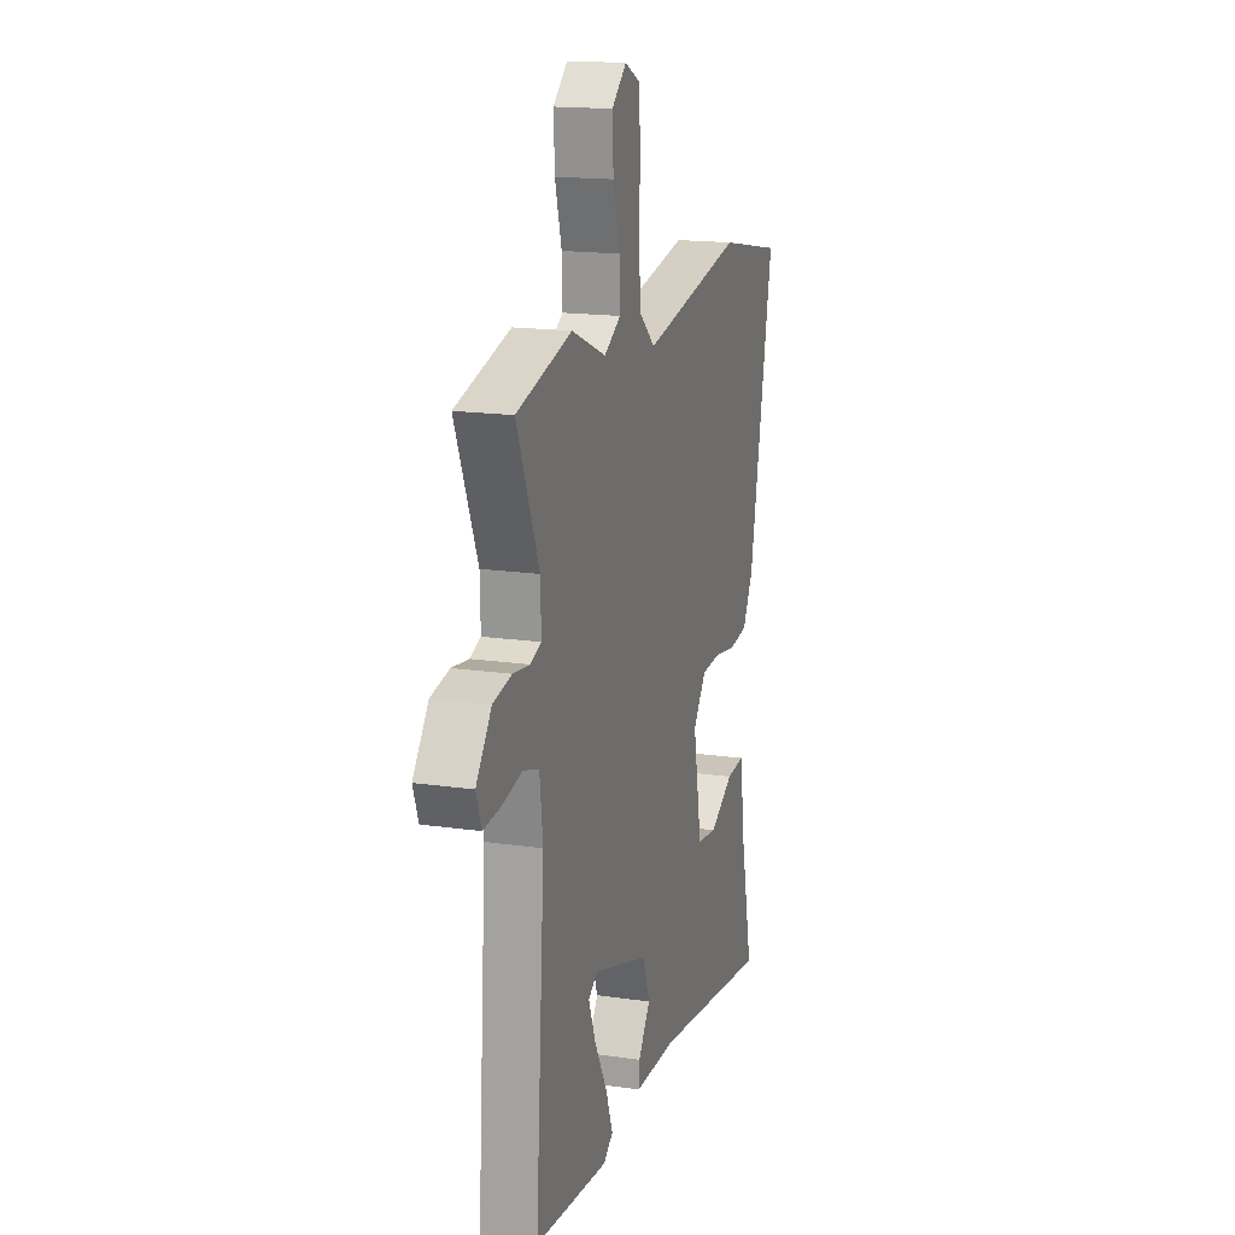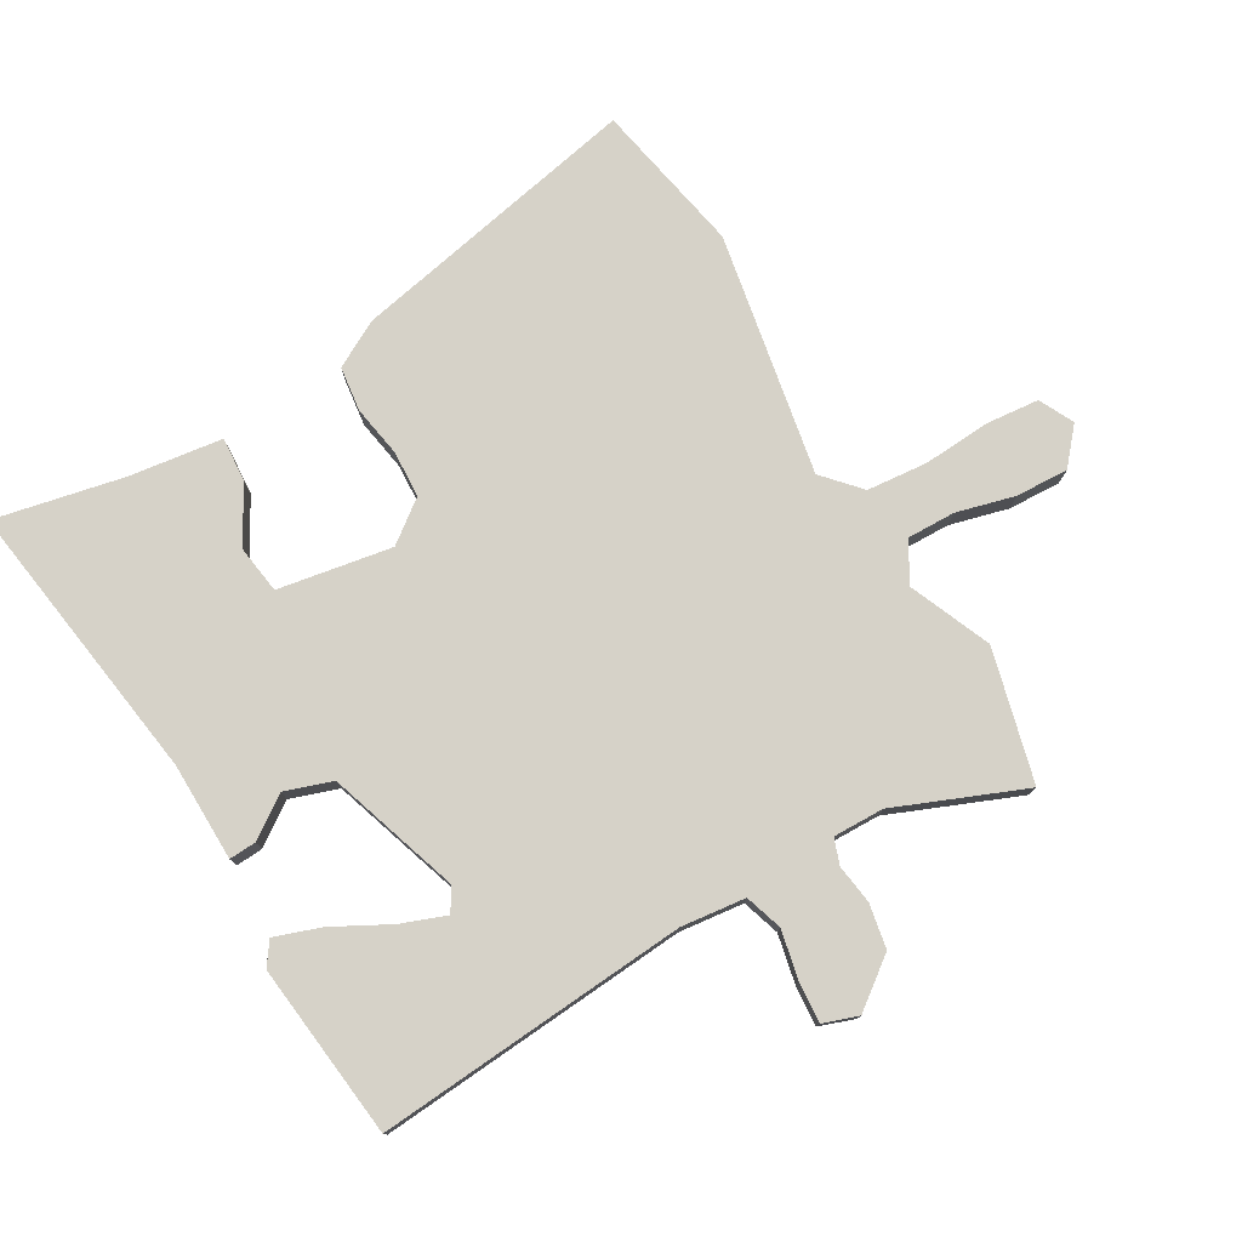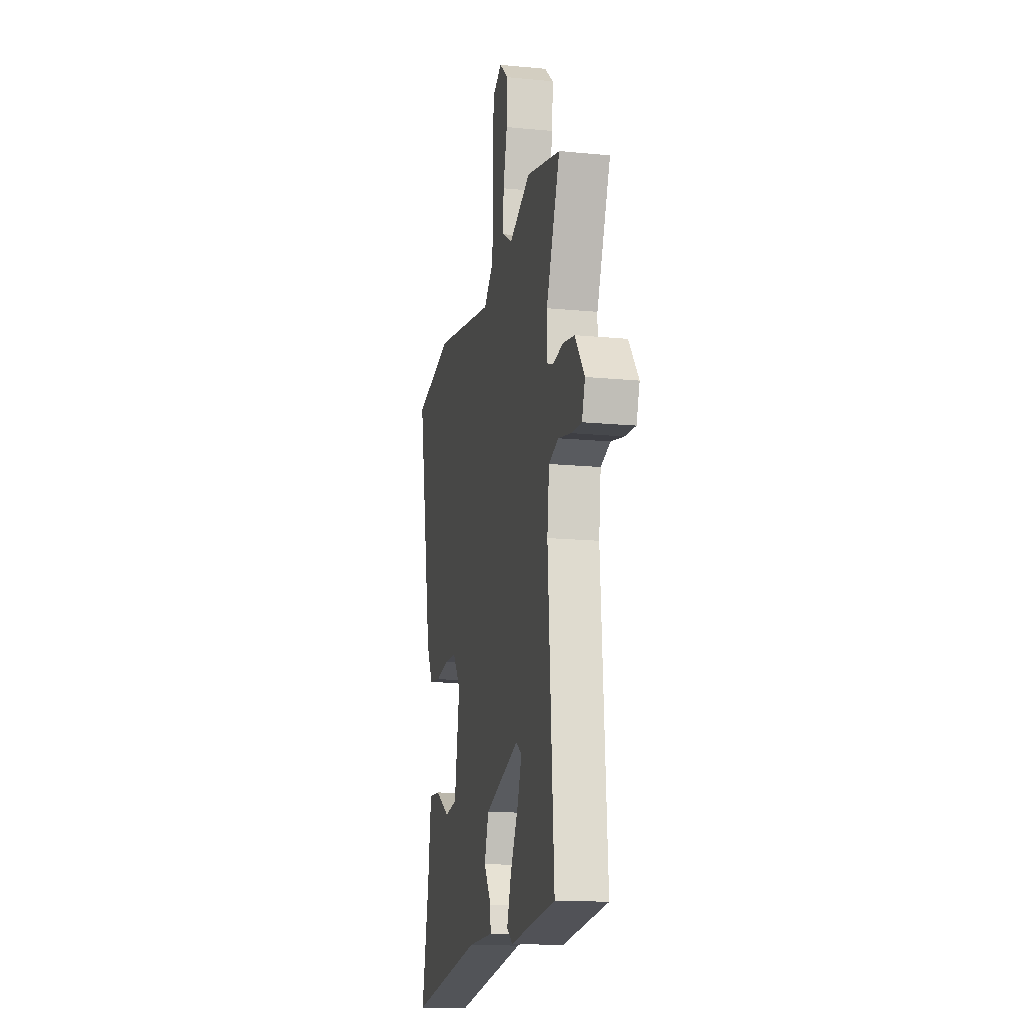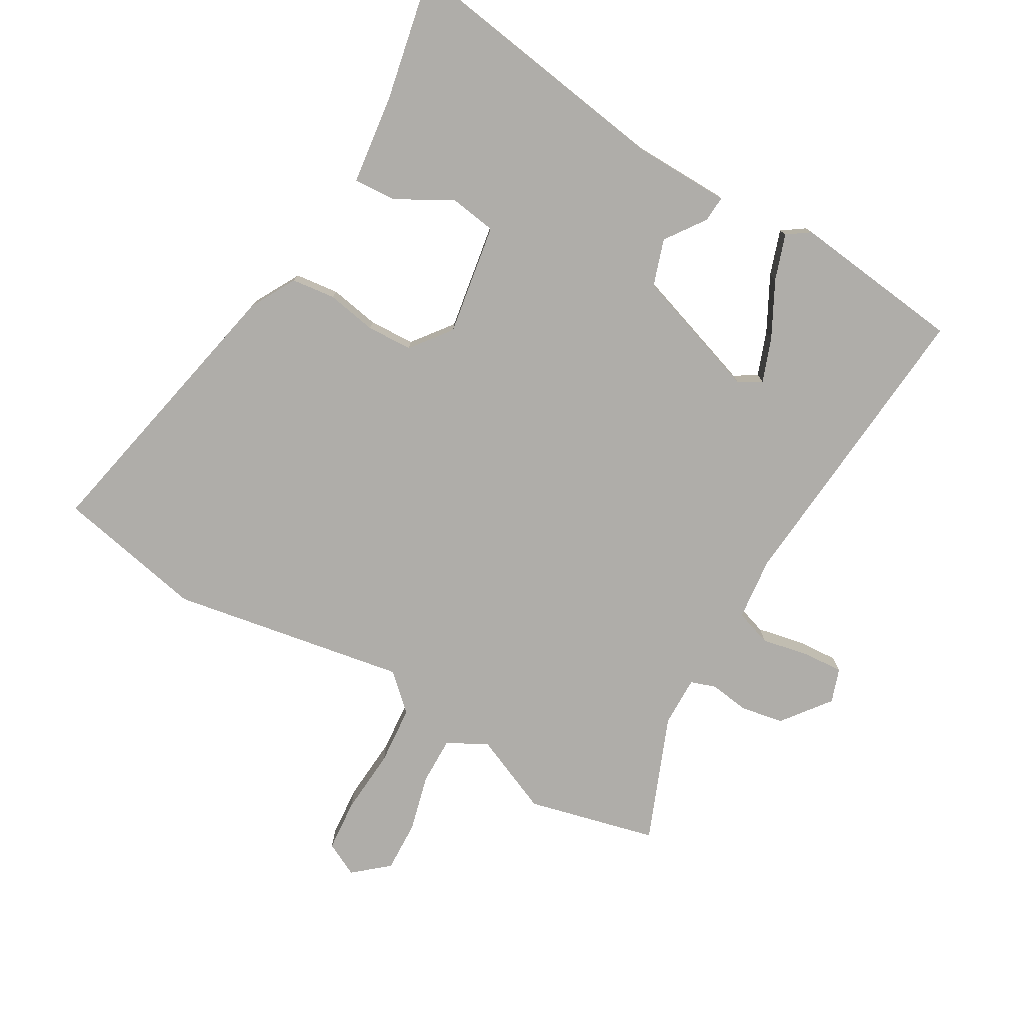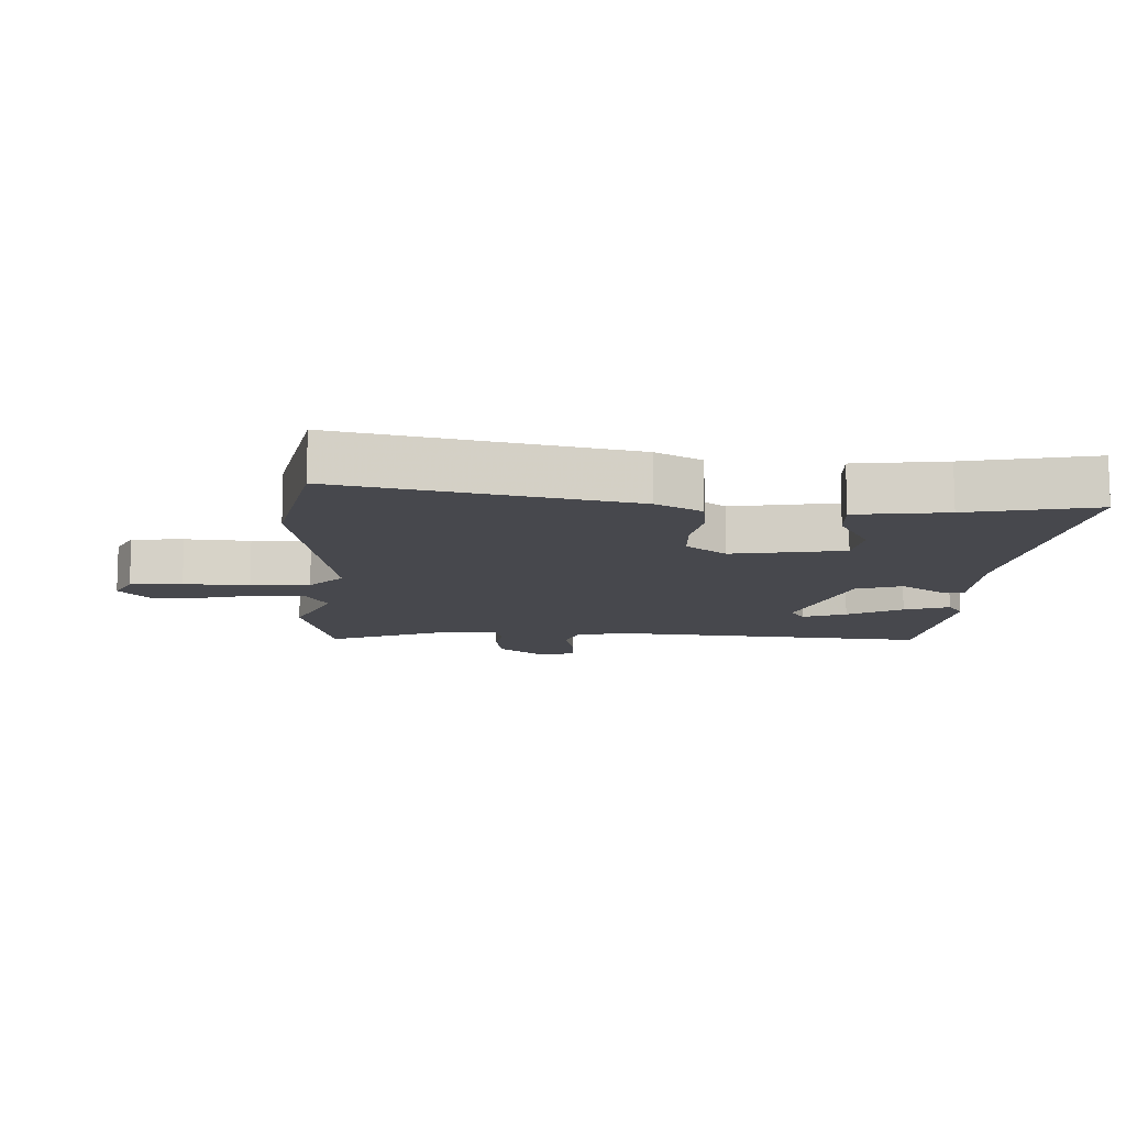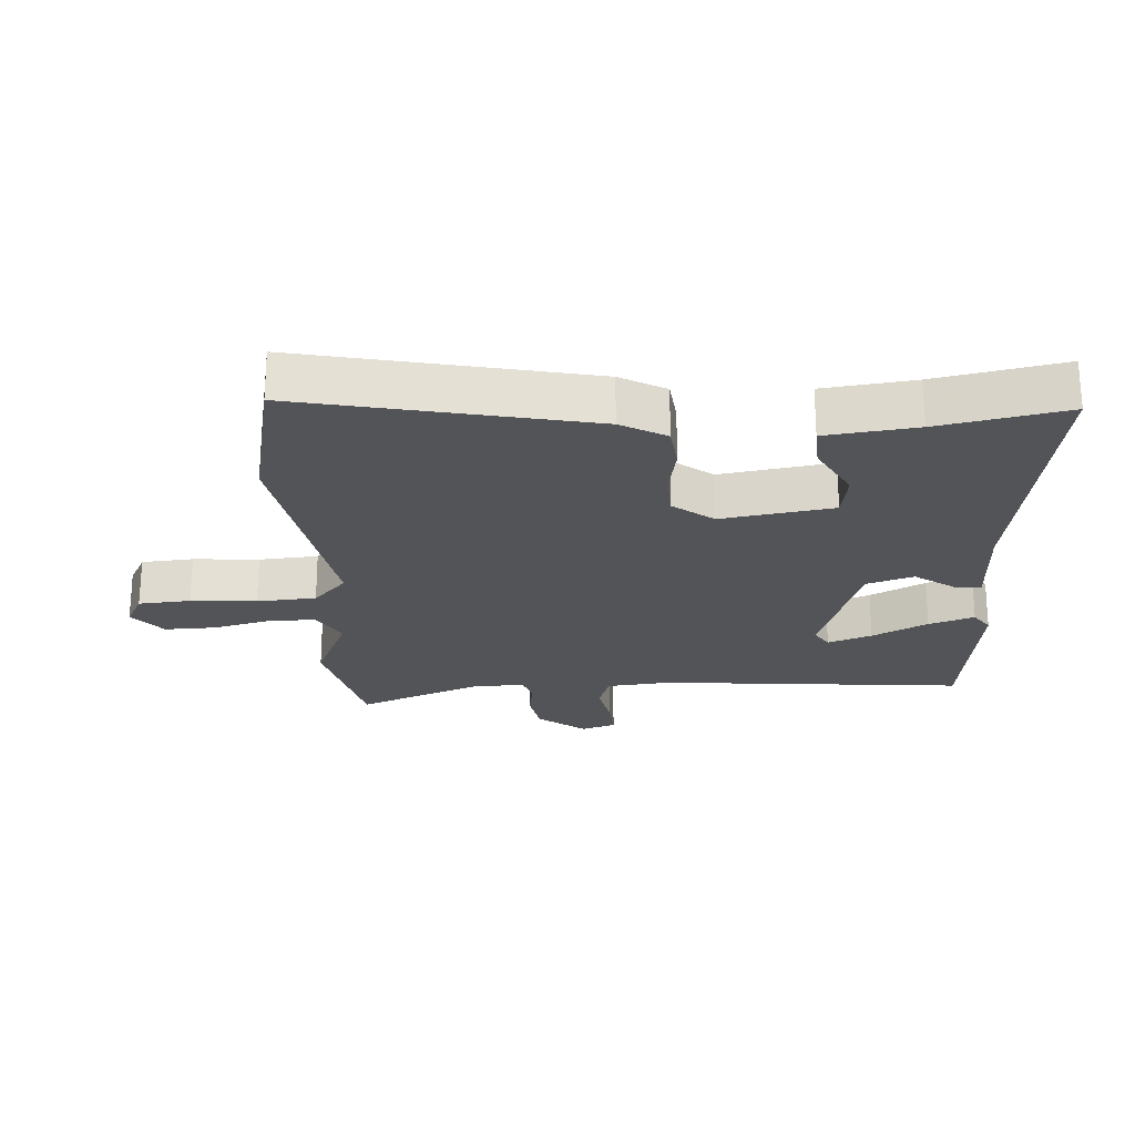
<metadata>
{"format":"obj","ext":"obj","renderer":"f3d","projection":"perspective","resolution":1024,"background":"white","views":[{"elev":16.6,"azim":-73.4,"up":"+Z"},{"elev":77.8,"azim":-120.6,"up":"+Y"},{"elev":-15.7,"azim":-101.4,"up":"+Z"},{"elev":-77.3,"azim":149.2,"up":"+Y"},{"elev":-11.9,"azim":86.6,"up":"+Y"},{"elev":-23.5,"azim":92.4,"up":"+Y"}]}
</metadata>
<code>
v 0.347 0.07 0.529
v 0.578 0.07 0.485
v 0.491 0.07 0.038
v 0.453 0.07 -0.033
v 0.385 0.07 -0.042
v 0.307 0.07 -0.029
v 0.236 0.07 -0.033
v 0.189 0.07 -0.096
v 0.22 0.07 -0.269
v 0.293 0.07 -0.279
v 0.379 0.07 -0.23
v 0.446 0.07 -0.225
v 0.466 0.07 -0.366
v 0.509 0.07 -0.563
v 0.074 0.07 -0.503
v -0.075 0.07 -0.502
v -0.073 0.07 -0.461
v -0.03 0.07 -0.398
v -0.055 0.07 -0.326
v -0.258 0.07 -0.261
v -0.292 0.07 -0.283
v -0.266 0.07 -0.351
v -0.22 0.07 -0.436
v -0.195 0.07 -0.506
v -0.23 0.07 -0.531
v -0.497 0.07 -0.503
v -0.463 0.07 -0.026
v -0.475 0.07 0.072
v -0.532 0.07 0.09
v -0.606 0.07 0.074
v -0.668 0.07 0.069
v -0.687 0.07 0.122
v -0.631 0.07 0.197
v -0.564 0.07 0.21
v -0.503 0.07 0.202
v -0.464 0.07 0.216
v -0.466 0.07 0.294
v -0.547 0.07 0.488
v -0.347 0.07 0.54
v -0.222 0.07 0.488
v -0.162 0.07 0.523
v -0.164 0.07 0.596
v -0.188 0.07 0.685
v -0.192 0.07 0.765
v -0.139 0.07 0.811
v -0.086 0.07 0.785
v -0.078 0.07 0.704
v -0.084 0.07 0.602
v -0.075 0.07 0.51
v -0.019 0.07 0.46
v 0.347 0 0.529
v 0.578 0 0.485
v 0.491 0 0.038
v 0.453 0 -0.033
v 0.385 0 -0.042
v 0.307 0 -0.029
v 0.236 0 -0.033
v 0.189 0 -0.096
v 0.22 0 -0.269
v 0.293 0 -0.279
v 0.379 0 -0.23
v 0.446 0 -0.225
v 0.466 0 -0.366
v 0.509 0 -0.563
v 0.074 0 -0.503
v -0.075 0 -0.502
v -0.073 0 -0.461
v -0.03 0 -0.398
v -0.055 0 -0.326
v -0.258 0 -0.261
v -0.292 0 -0.283
v -0.266 0 -0.351
v -0.22 0 -0.436
v -0.195 0 -0.506
v -0.23 0 -0.531
v -0.497 0 -0.503
v -0.463 0 -0.026
v -0.475 0 0.072
v -0.532 0 0.09
v -0.606 0 0.074
v -0.668 0 0.069
v -0.687 0 0.122
v -0.631 0 0.197
v -0.564 0 0.21
v -0.503 0 0.202
v -0.464 0 0.216
v -0.466 0 0.294
v -0.547 0 0.488
v -0.347 0 0.54
v -0.222 0 0.488
v -0.162 0 0.523
v -0.164 0 0.596
v -0.188 0 0.685
v -0.192 0 0.765
v -0.139 0 0.811
v -0.086 0 0.785
v -0.078 0 0.704
v -0.084 0 0.602
v -0.075 0 0.51
v -0.019 0 0.46
f 45 46 47 48
f 45 48 49
f 42 43 44 45
f 41 42 45 49
f 40 41 49 50
f 37 38 39 40
f 36 37 40 50
f 32 33 34 35
f 32 35 36
f 29 30 31 32
f 29 32 36
f 28 29 36 50
f 24 25 26 27
f 22 23 24 27
f 21 22 27 28
f 20 21 28 50
f 15 16 17 18
f 13 14 15 18
f 13 18 19
f 10 11 12 13
f 9 10 13 19
f 8 9 19 20
f 3 4 5 6
f 3 6 7
f 2 3 7
f 7 8 20 50
f 1 2 7 50
f 98 97 96 95
f 99 98 95
f 95 94 93 92
f 99 95 92 91
f 100 99 91 90
f 90 89 88 87
f 100 90 87 86
f 85 84 83 82
f 86 85 82
f 82 81 80 79
f 86 82 79
f 100 86 79 78
f 77 76 75 74
f 77 74 73 72
f 78 77 72 71
f 100 78 71 70
f 68 67 66 65
f 68 65 64 63
f 69 68 63
f 63 62 61 60
f 69 63 60 59
f 70 69 59 58
f 56 55 54 53
f 57 56 53
f 57 53 52
f 100 70 58 57
f 100 57 52 51
f 1 51 52 2
f 2 52 53 3
f 3 53 54 4
f 4 54 55 5
f 5 55 56 6
f 6 56 57 7
f 7 57 58 8
f 8 58 59 9
f 9 59 60 10
f 10 60 61 11
f 11 61 62 12
f 12 62 63 13
f 13 63 64 14
f 14 64 65 15
f 15 65 66 16
f 16 66 67 17
f 17 67 68 18
f 18 68 69 19
f 19 69 70 20
f 20 70 71 21
f 21 71 72 22
f 22 72 73 23
f 23 73 74 24
f 24 74 75 25
f 25 75 76 26
f 26 76 77 27
f 27 77 78 28
f 28 78 79 29
f 29 79 80 30
f 30 80 81 31
f 31 81 82 32
f 32 82 83 33
f 33 83 84 34
f 34 84 85 35
f 35 85 86 36
f 36 86 87 37
f 37 87 88 38
f 38 88 89 39
f 39 89 90 40
f 40 90 91 41
f 41 91 92 42
f 42 92 93 43
f 43 93 94 44
f 44 94 95 45
f 45 95 96 46
f 46 96 97 47
f 47 97 98 48
f 48 98 99 49
f 49 99 100 50
f 50 100 51 1

</code>
